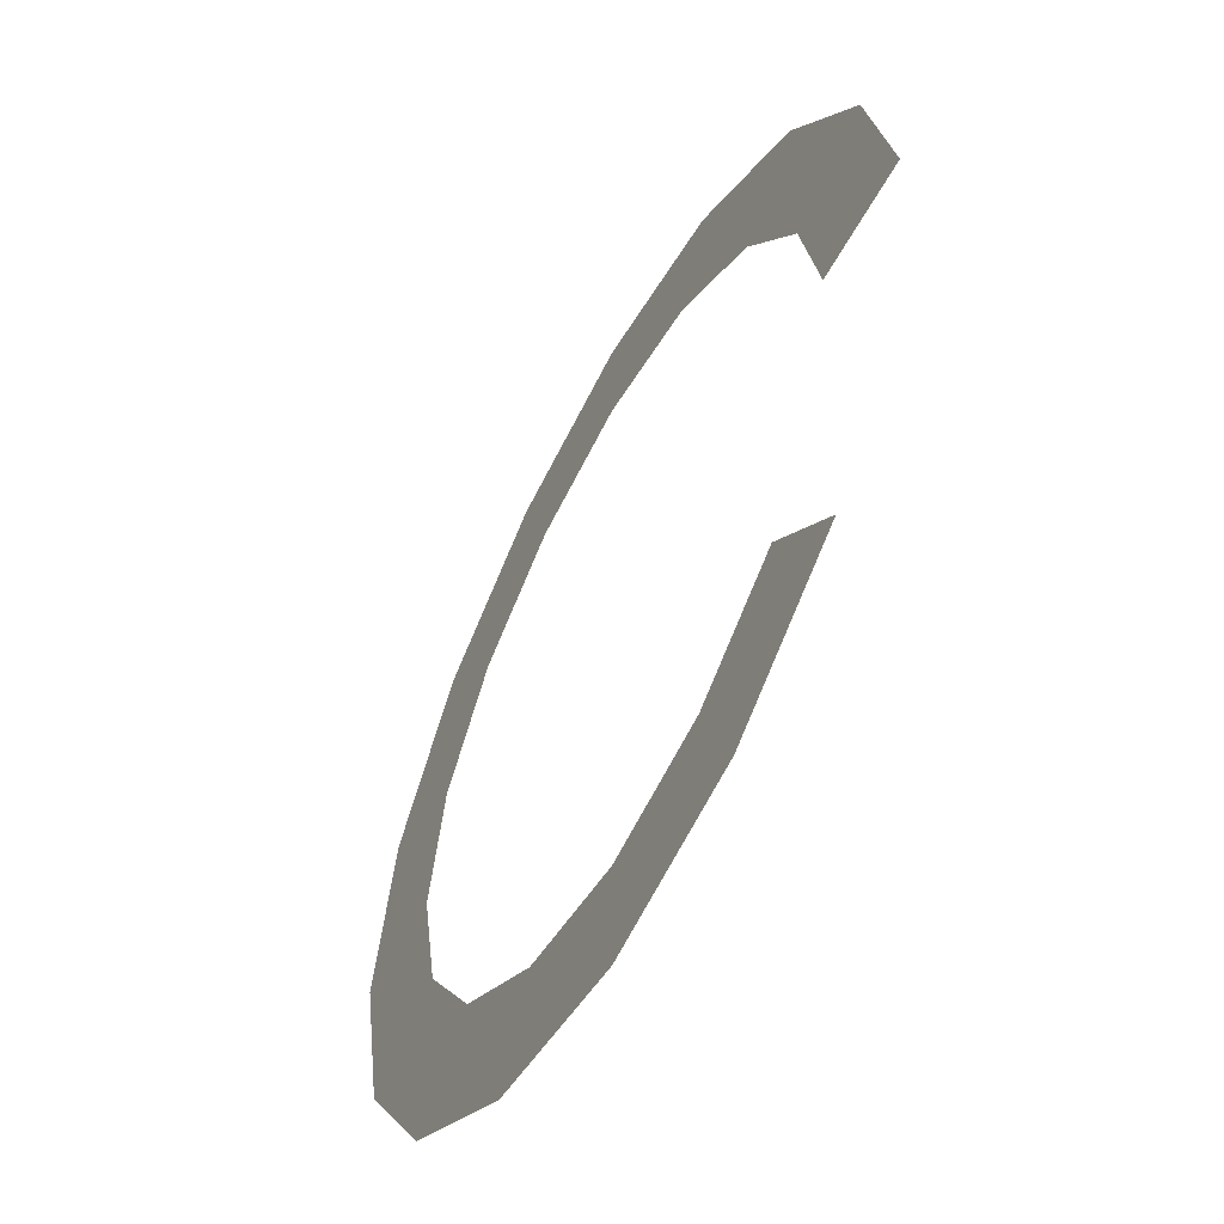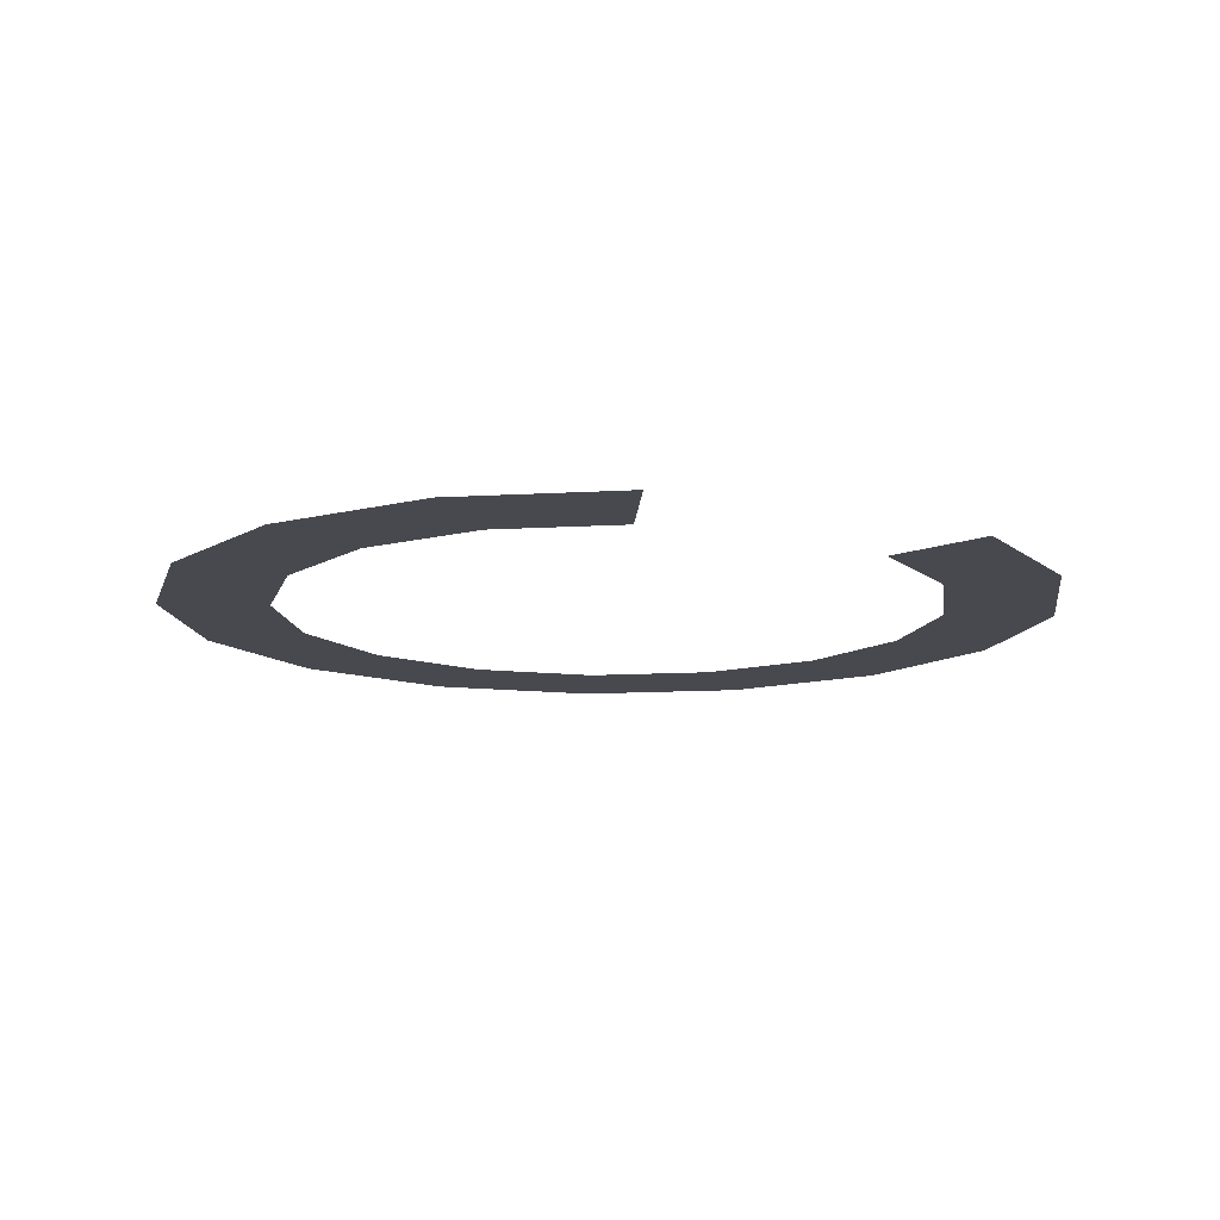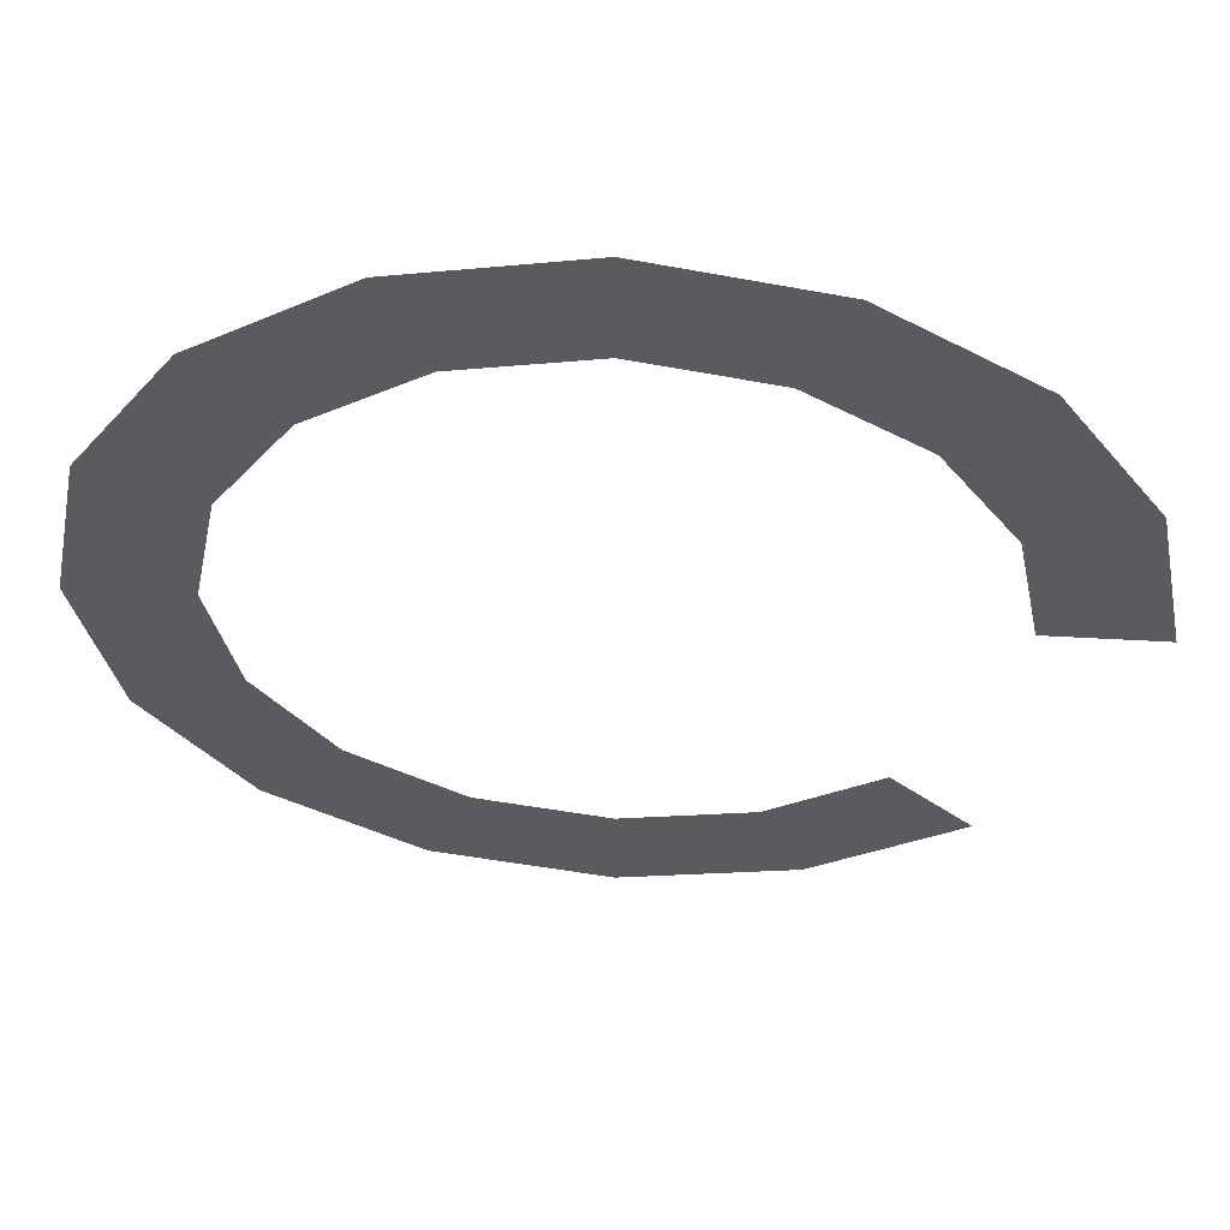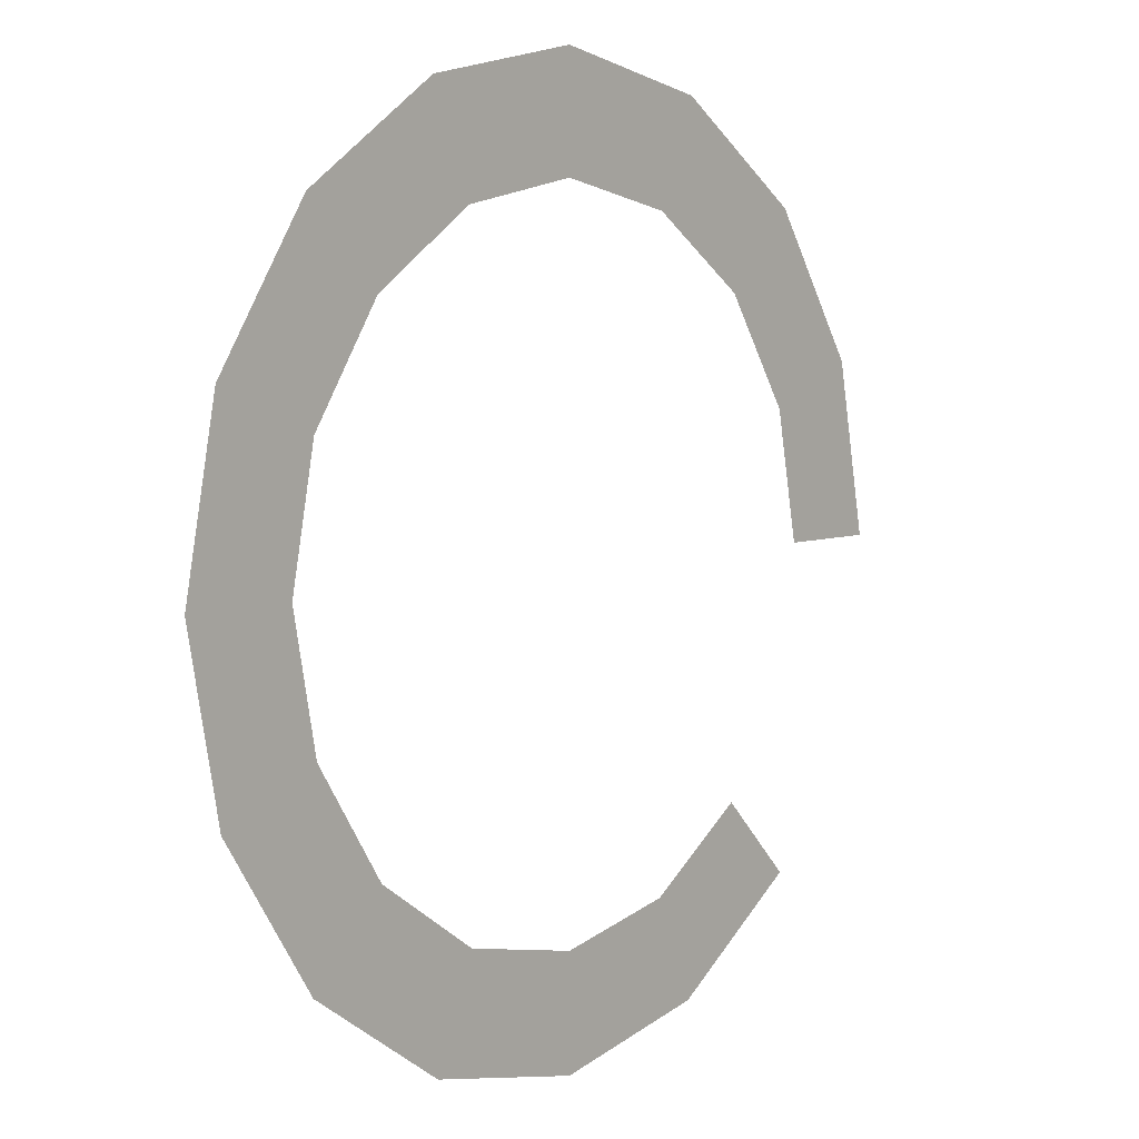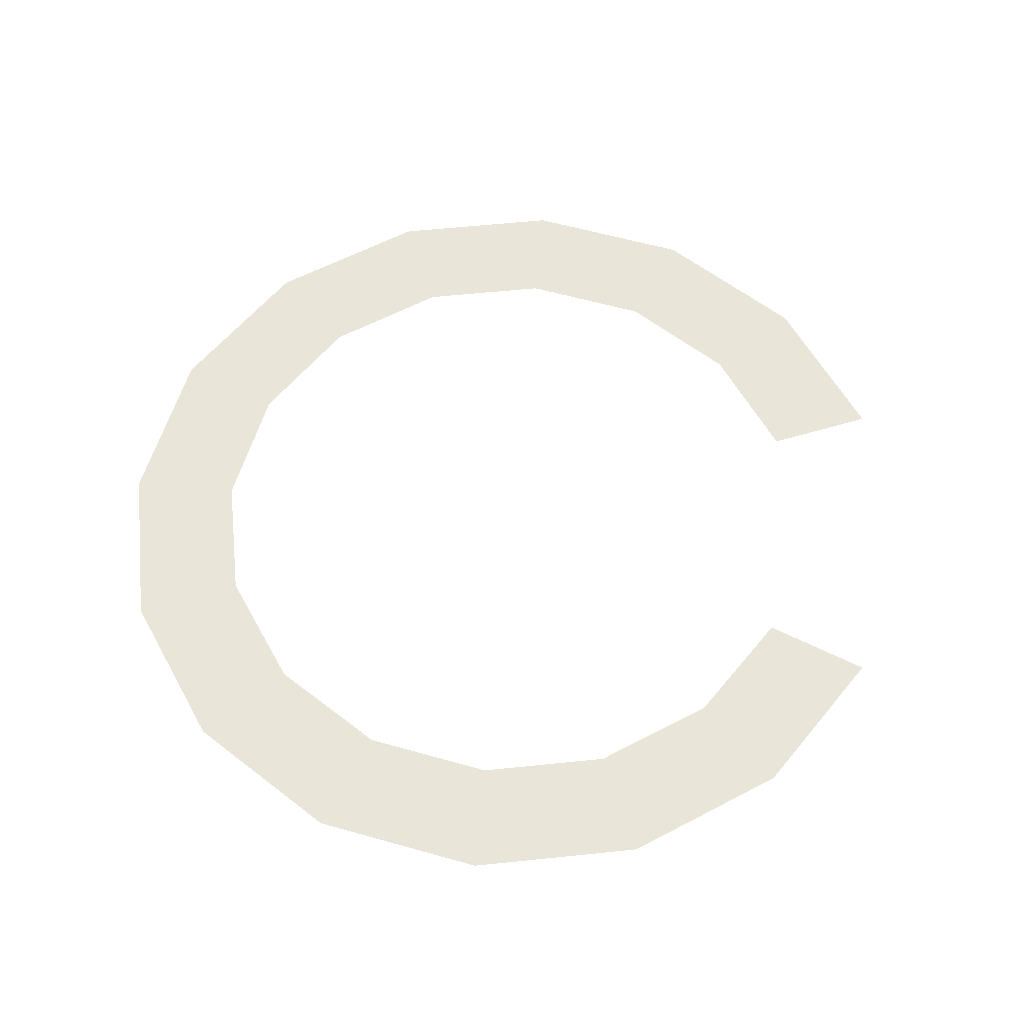
<metadata>
{"format":"obj","ext":"obj","renderer":"f3d","projection":"perspective","resolution":1024,"background":"white","views":[{"elev":-57.5,"azim":61.8,"up":"+Z"},{"elev":-12.7,"azim":86.5,"up":"+Y"},{"elev":57.2,"azim":3.3,"up":"+Z"},{"elev":5.7,"azim":-50.3,"up":"+Z"},{"elev":58.2,"azim":27.6,"up":"+Y"}]}
</metadata>
<code>
v 0.2 0 0
v 0.1848 0 0.07654
v 0.1386 0 0.0574
v 0.15 0 0
v 0.1848 0 0.07654
v 0.1414 0 0.1414
v 0.1061 0 0.1061
v 0.1386 0 0.0574
v 0.1414 0 0.1414
v 0.07654 0 0.1848
v 0.0574 0 0.1386
v 0.1061 0 0.1061
v 0.07654 0 0.1848
v 0 0 0.2
v 0 0 0.15
v 0.0574 0 0.1386
v 0 0 0.2
v -0.07654 0 0.1848
v -0.0574 0 0.1386
v 0 0 0.15
v -0.07654 0 0.1848
v -0.1414 0 0.1414
v -0.1061 0 0.1061
v -0.0574 0 0.1386
v -0.1414 0 0.1414
v -0.1848 0 0.07654
v -0.1386 0 0.0574
v -0.1061 0 0.1061
v -0.1848 0 0.07654
v -0.2 0 0
v -0.15 0 0
v -0.1386 0 0.0574
v -0.2 0 0
v -0.1848 0 -0.07654
v -0.1386 0 -0.0574
v -0.15 0 0
v -0.1848 0 -0.07654
v -0.1414 0 -0.1414
v -0.1061 0 -0.1061
v -0.1386 0 -0.0574
v -0.1414 0 -0.1414
v -0.07654 0 -0.1848
v -0.0574 0 -0.1386
v -0.1061 0 -0.1061
v -0.07654 0 -0.1848
v 0 0 -0.2
v 0 0 -0.15
v -0.0574 0 -0.1386
v 0 0 -0.2
v 0.07654 0 -0.1848
v 0.0574 0 -0.1386
v 0 0 -0.15
v 0.07654 0 -0.1848
v 0.1414 0 -0.1414
v 0.1061 0 -0.1061
v 0.0574 0 -0.1386
g mesh3747
f 1 2 3
f 3 4 1
f 5 6 7
f 7 8 5
f 9 10 11
f 11 12 9
f 13 14 15
f 15 16 13
f 17 18 19
f 19 20 17
f 21 22 23
f 23 24 21
f 25 26 27
f 27 28 25
f 29 30 31
f 31 32 29
f 33 34 35
f 35 36 33
f 37 38 39
f 39 40 37
f 41 42 43
f 43 44 41
f 45 46 47
f 47 48 45
f 49 50 51
f 51 52 49
f 53 54 55
f 55 56 53

</code>
